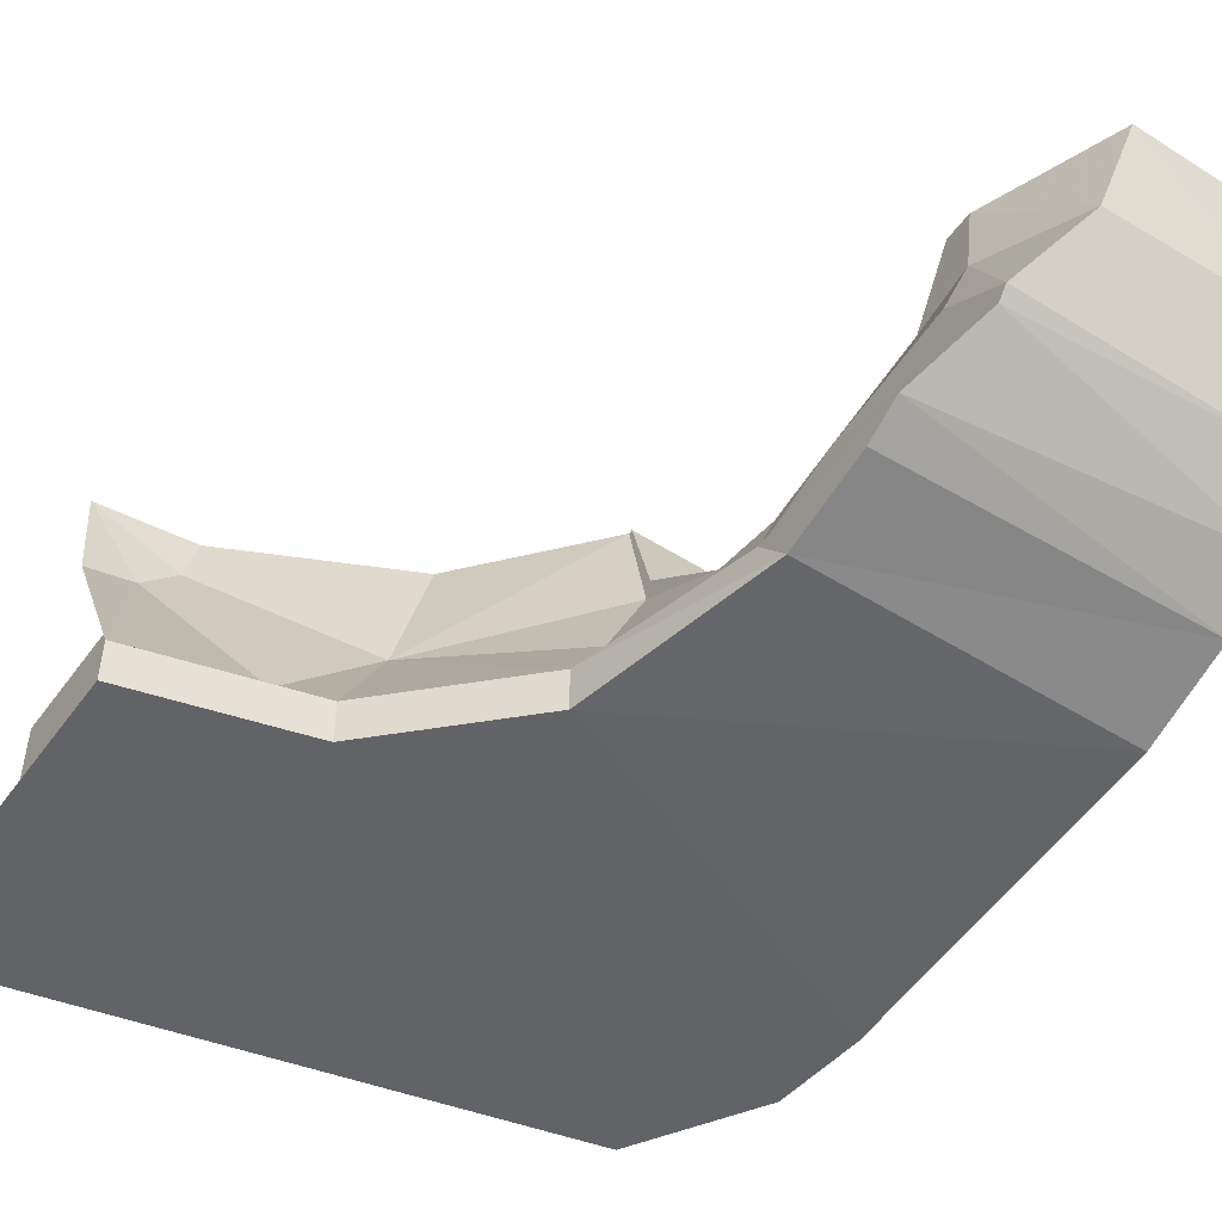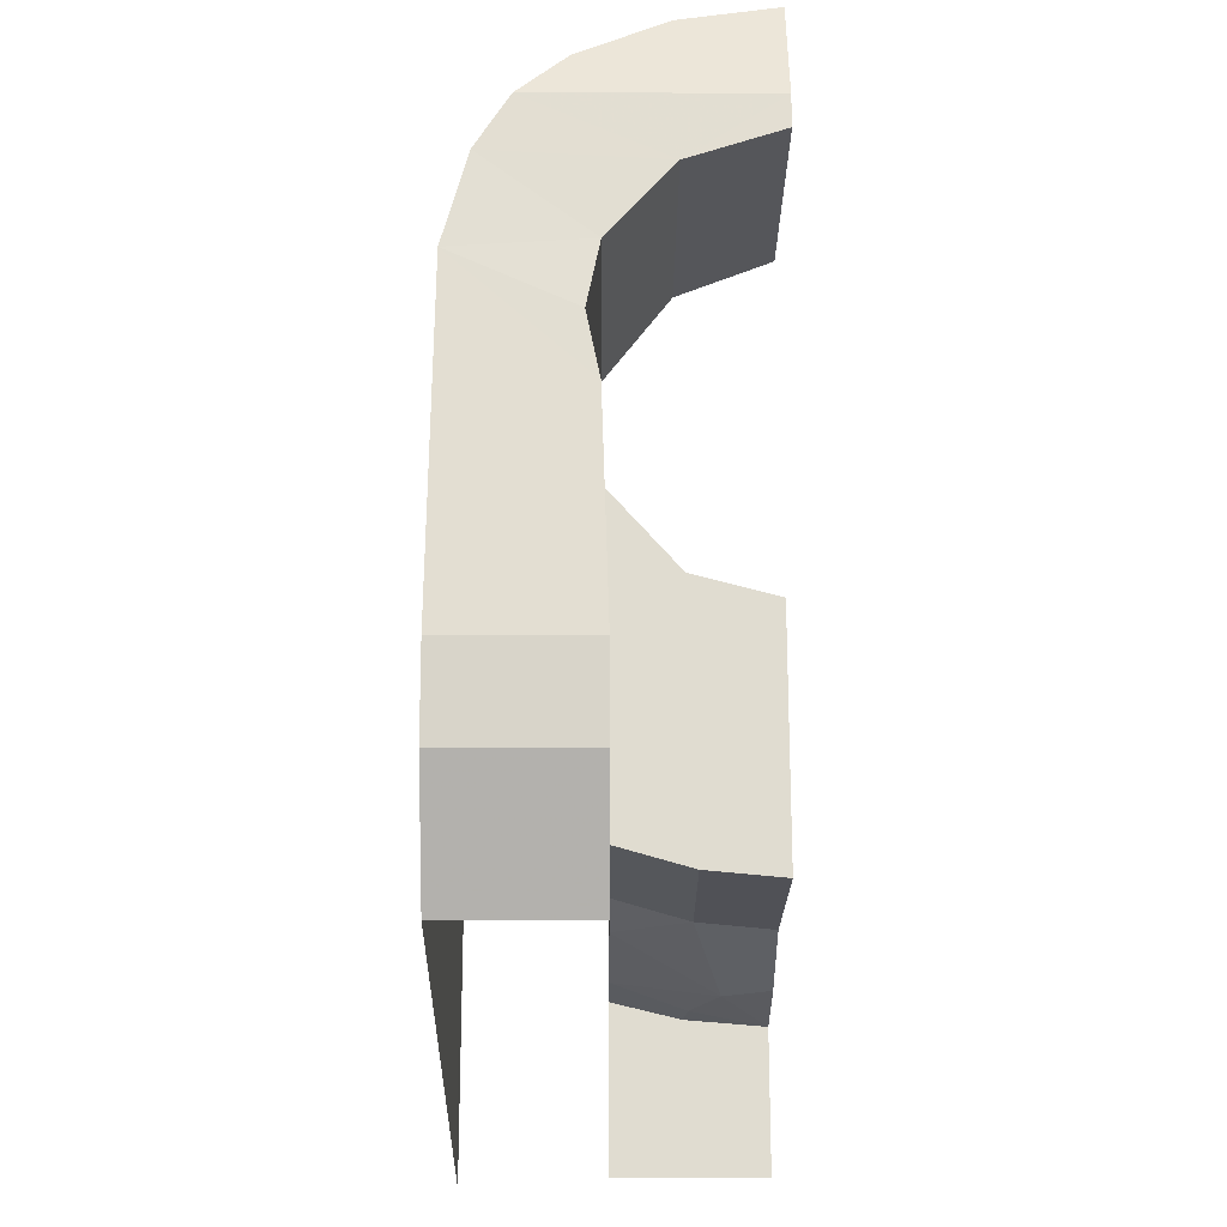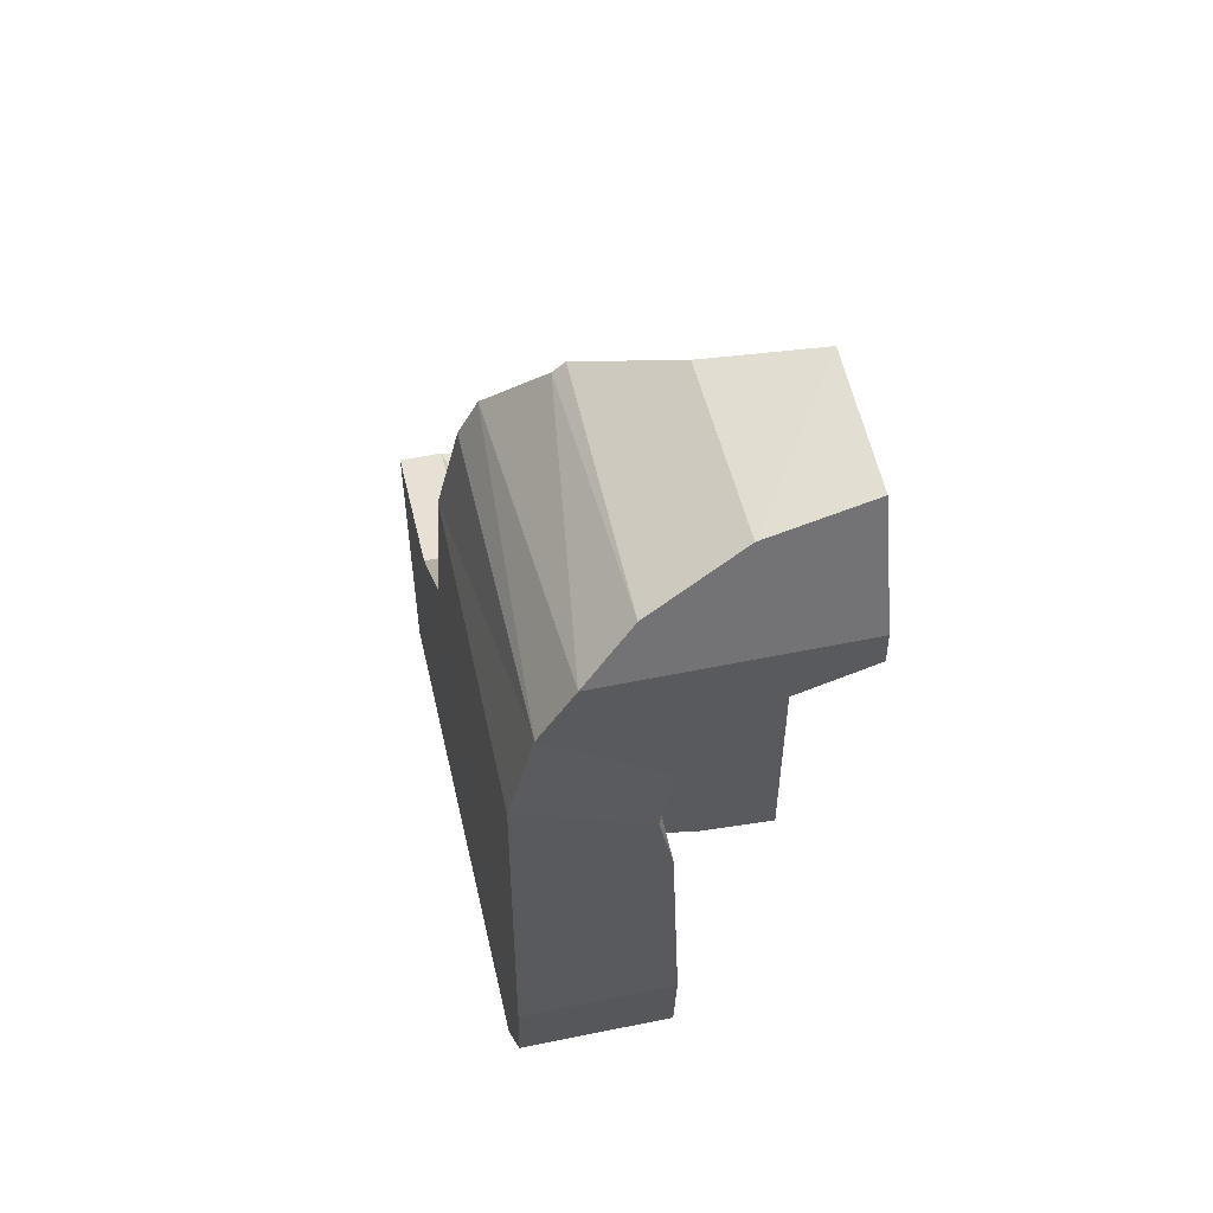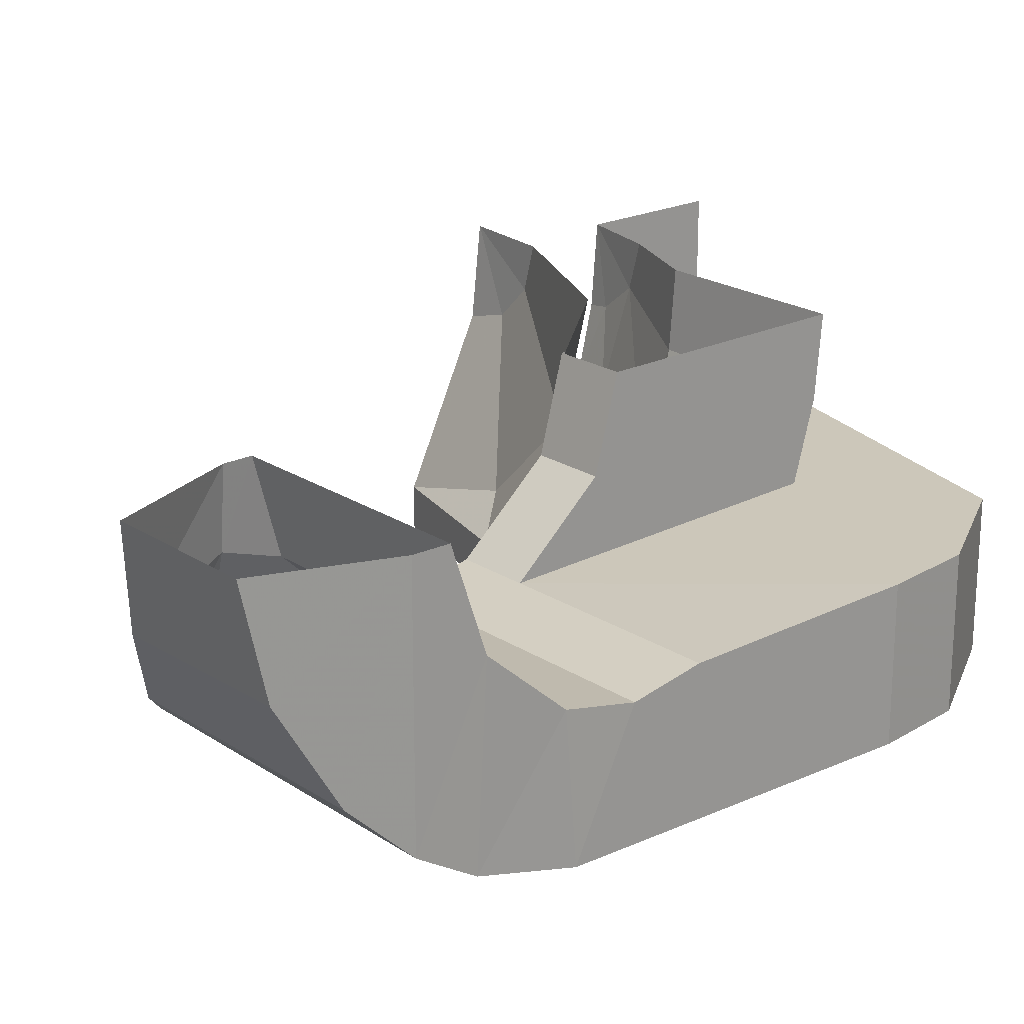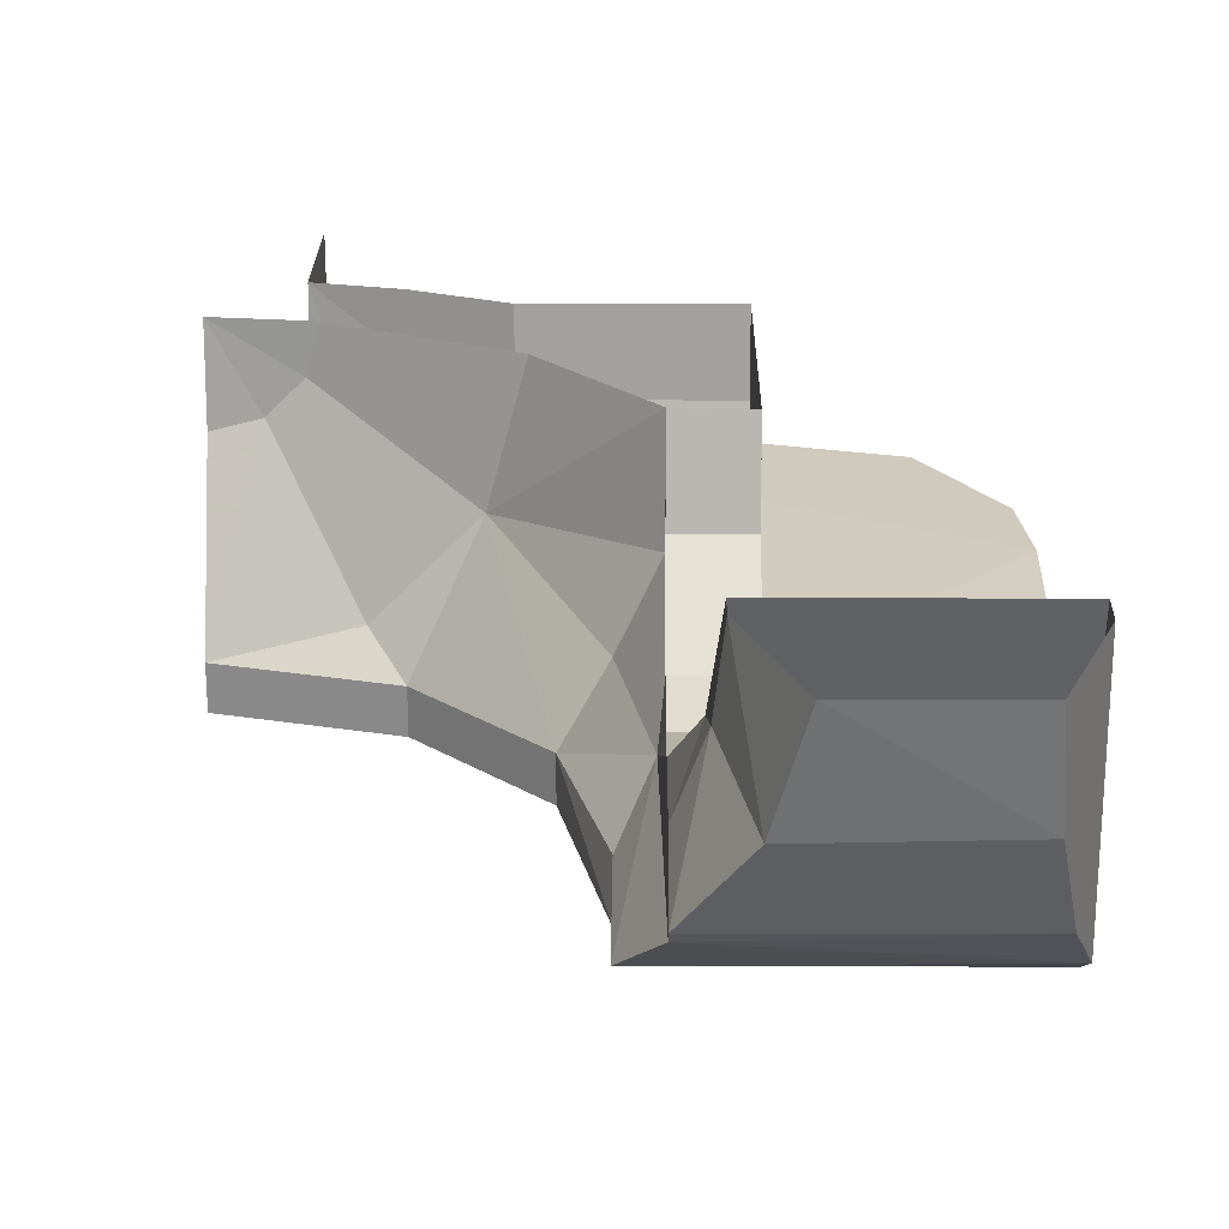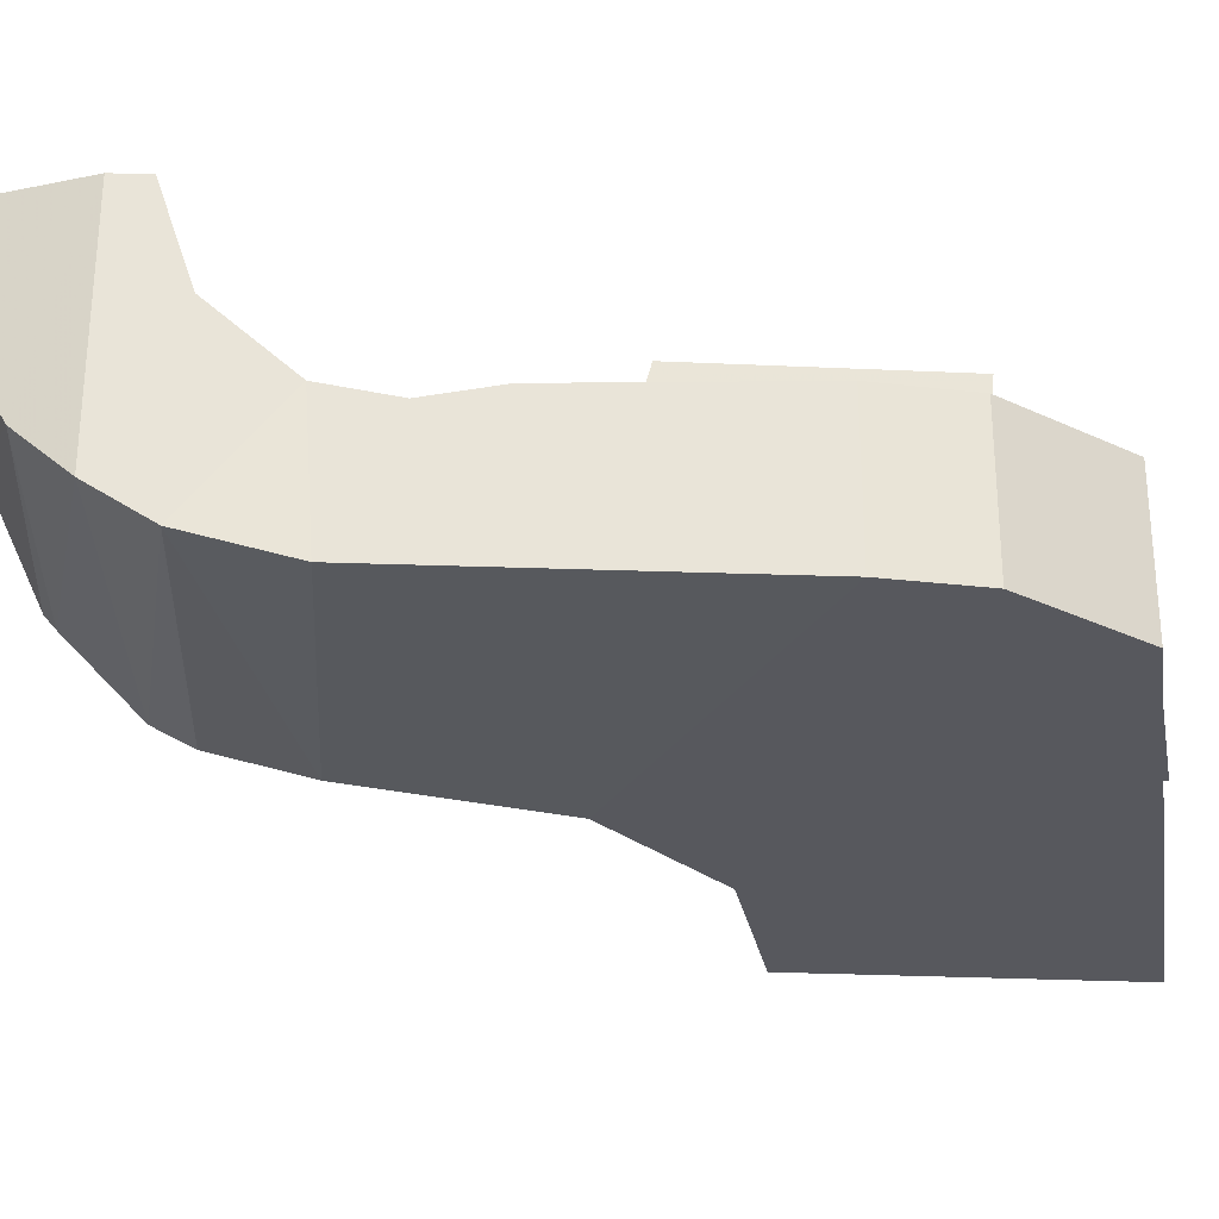
<metadata>
{"format":"obj","ext":"obj","renderer":"f3d","projection":"perspective","resolution":1024,"background":"white","views":[{"elev":-50.8,"azim":-34.7,"up":"+Y"},{"elev":-20.4,"azim":89.8,"up":"+Z"},{"elev":55.9,"azim":77.9,"up":"+Z"},{"elev":21.3,"azim":49.0,"up":"+Y"},{"elev":23.1,"azim":0.5,"up":"+Y"},{"elev":-28.9,"azim":86.1,"up":"+Y"}]}
</metadata>
<code>
v 0.2502 -0.4625 -0.4329
v 0.2502 -0.3955 -0.4329
v 0 -0.3955 -0.5
v 0 -0.4625 -0.5
v 0.2502 -0.3955 -0.4329
v 0.2502 -0.4625 -0.4329
v 0.4329 -0.4625 -0.2502
v 0.4329 -0.3955 -0.2502
v 0.5 -0.4572 0.04685
v 0.5 -0.3955 0
v 0.4329 -0.3955 -0.2502
v 0.4329 -0.4625 -0.2502
v 0.5 -0.4572 0.04685
v 0.4329 -0.3955 -0.2502
v 0.9818 -0.4569 0.0505
v 0.999 -0.4625 -0.4827
v 0.9879 -0.2483 -0.1404
v 0.9849 -0.2687 -0.0375
v 0.999 -0.4625 -0.4827
v 0.999 -0.2375 -0.4827
v 0.9879 -0.2483 -0.1404
v 0.4329 -0.4625 -0.2502
v 0.875 -0.4625 -0.8
v 0.985 -0.4625 -0.619
v 0.999 -0.4625 -0.4827
v 0.4329 -0.4625 -0.2502
v 0.999 -0.4625 -0.4827
v 0.9818 -0.4569 0.0505
v 0.5 -0.4572 0.04685
v 0.999 -0.2375 -0.4827
v 0.999 -0.4625 -0.4827
v 0.985 -0.4625 -0.619
v 0.985 -0.2375 -0.619
v 0.985 -0.2375 -0.619
v 0.985 -0.4625 -0.619
v 0.875 -0.4625 -0.8
v 0.875 -0.2375 -0.8
v 0.2365 0 -0.7511
v 0.2129 -0.07405 -0.7546
v 0.1125 0 -0.7794
v 0.2129 -0.07405 -0.7546
v 0.1509 -0.1202 -0.7635
v 0.1125 0 -0.7794
v 0.1509 -0.1202 -0.7635
v 0.1125 -0.1268 -0.7691
v 0.1125 0 -0.7794
v 0.6625 -0.1208 -0.6826
v 0.6625 0 -0.6937
v 0.6625 0 -0.3063
v 0.6625 -0.2375 -0.6492
v 0.985 -0.2375 -0.619
v 0.875 -0.2375 -0.8
v 0.6625 -0.2375 -0.6492
v 0.999 -0.2375 -0.4827
v 0.999 -0.2375 -0.4827
v 0.6625 -0.2375 -0.6492
v 0.6625 -0.2483 -0.1404
v 0.999 -0.2375 -0.4827
v 0.6625 -0.2483 -0.1404
v 0.9879 -0.2483 -0.1404
v 0.6625 -0.1343 -0.2702
v 0.6625 -0.2483 -0.1404
v 0.6625 -0.2375 -0.6492
v 0.5563 -0.1343 -0.2702
v 0.5563 -0.2483 -0.1404
v 0.6625 -0.2483 -0.1404
v 0.6625 -0.1343 -0.2702
v 0.9849 -0.2687 -0.0375
v 0.9879 -0.2483 -0.1404
v 0.6625 -0.2483 -0.1404
v 0.5563 -0.2687 -0.0375
v 0.5563 -0.2483 -0.1404
v 0.5563 -0.2687 -0.0375
v 0.6625 -0.2483 -0.1404
v 0.6625 0 -0.3063
v 0.6625 -0.1343 -0.2702
v 0.6625 -0.2375 -0.6492
v 0.2129 -0.07405 -0.7546
v 0.3111 -0.2375 -0.6833
v 0.1835 -0.2375 -0.728
v 0.1509 -0.1202 -0.7635
v 0.2129 -0.07405 -0.7546
v 0.1835 -0.2375 -0.728
v 0.1509 -0.1202 -0.7635
v 0.1835 -0.2375 -0.728
v 0.1125 -0.2375 -0.7423
v 0.1125 -0.1268 -0.7691
v 0.9431 -0.2905 0.3599
v 0.9723 -0.3653 0.2838
v 0.9723 0 0.2838
v 0.9148 -0.1524 0.4335
v 0.9036 0 0.4625
v 0.9148 -0.1524 0.4335
v 0.9723 0 0.2838
v 0.9723 -0.3653 0.2838
v 0.9753 -0.4183 0.1971
v 0.9755 -0.1464 0.1817
v 0.9723 0 0.2838
v 0.9741 0 0.2313
v 0.9723 0 0.2838
v 0.9755 -0.1464 0.1817
v 0.5927 -0.1464 0.1817
v 0.61 0 0.2313
v 0.9741 0 0.2313
v 0.9755 -0.1464 0.1817
v 0.9755 -0.1464 0.1817
v 0.9753 -0.4183 0.1971
v 0.9787 -0.2483 0.06535
v 0.9818 -0.4569 0.0505
v 0.9787 -0.2483 0.06535
v 0.9753 -0.4183 0.1971
v 0.5563 -0.2483 0.06535
v 0.5927 -0.1464 0.1817
v 0.9755 -0.1464 0.1817
v 0.9787 -0.2483 0.06535
v 0.9753 -0.4183 0.1971
v 0.5 -0.4572 0.04685
v 0.9818 -0.4569 0.0505
v 0.9753 -0.4183 0.1971
v 0.5 -0.4244 0.1839
v 0.5 -0.4572 0.04685
v 0.5 -0.3955 0.2398
v 0.9753 -0.4183 0.1971
v 0.9723 -0.3653 0.2838
v 0.5 -0.3955 0.2398
v 0.5 -0.4244 0.1839
v 0.9753 -0.4183 0.1971
v 0.9723 -0.3653 0.2838
v 0.5563 -0.3115 0.3419
v 0.5 -0.3955 0.2398
v 0.9723 -0.3653 0.2838
v 0.9431 -0.2905 0.3599
v 0.5563 -0.3115 0.3419
v 0.61 0 0.2313
v 0.5927 -0.1464 0.1817
v 0.5963 -0.1163 0.2703
v 0.61 0 0.2725
v 0.6845 0 0.4625
v 0.6423 -0.1612 0.4287
v 0.9148 -0.1524 0.4335
v 0.9148 -0.1524 0.4335
v 0.9036 0 0.4625
v 0.6845 0 0.4625
v 0.6423 -0.1612 0.4287
v 0.6845 0 0.4625
v 0.61 0 0.2725
v 0.5963 -0.1163 0.2703
v 0.6423 -0.1612 0.4287
v 0.61 0 0.2725
v 0.5563 0 -0.3063
v 0.5563 -0.1343 -0.2702
v 0.6625 -0.1343 -0.2702
v 0.6625 0 -0.3063
v 0.5963 -0.1163 0.2703
v 0.5927 -0.1464 0.1817
v 0.5563 -0.2255 0.2628
v 0.5563 -0.2255 0.2628
v 0.5927 -0.1464 0.1817
v 0.5563 -0.2483 0.06535
v 0.5563 -0.2255 0.2628
v 0.5563 -0.2483 0.06535
v 0.5563 -0.3115 0.3419
v 0.5563 -0.2932 0.3578
v 0.5473 -0.3116 -0.071
v 0.5563 -0.3115 0.3419
v 0.5563 -0.2483 0.06535
v 0.5473 -0.3116 -0.071
v 0.5563 -0.2483 0.06535
v 0.5563 -0.2687 -0.0375
v 0.5473 -0.3116 -0.071
v 0.5563 -0.2687 -0.0375
v 0.5563 -0.2483 -0.1404
v 0.5473 -0.3116 -0.071
v 0.5563 -0.2483 -0.1404
v 0.5563 -0.1603 -0.2787
v 0.4974 -0.2872 -0.2767
v 0.5563 -0.1343 -0.2702
v 0.5563 -0.1603 -0.2787
v 0.5563 -0.2483 -0.1404
v 0.5563 0 -0.3125
v 0.5563 -0.1603 -0.2787
v 0.5563 -0.1343 -0.2702
v 0.5563 0 -0.3063
v 0.3738 -0.1192 -0.6828
v 0.3726 0 -0.6937
v 0.6625 0 -0.6937
v 0.6625 -0.1208 -0.6826
v 0.3771 -0.2375 -0.6492
v 0.3738 -0.1192 -0.6828
v 0.6625 -0.1208 -0.6826
v 0.6625 -0.2375 -0.6492
v 0.3726 0 -0.6937
v 0.3738 -0.1192 -0.6828
v 0.2129 -0.07405 -0.7546
v 0.2365 0 -0.7511
v 0.3111 -0.2375 -0.6833
v 0.2129 -0.07405 -0.7546
v 0.3738 -0.1192 -0.6828
v 0.3111 -0.2375 -0.6833
v 0.3738 -0.1192 -0.6828
v 0.3771 -0.2375 -0.6492
v 0.5563 -0.2932 0.3578
v 0.5963 -0.1163 0.2703
v 0.5563 -0.2255 0.2628
v 0.6423 -0.1612 0.4287
v 0.5963 -0.1163 0.2703
v 0.5563 -0.2932 0.3578
v 0.9431 -0.2905 0.3599
v 0.9148 -0.1524 0.4335
v 0.6423 -0.1612 0.4287
v 0.5563 -0.2932 0.3578
v 0.5563 -0.3115 0.3419
v 0.9431 -0.2905 0.3599
v 0.5563 -0.2932 0.3578
v 0.5 -0.4244 0.1839
v 0.5 -0.3955 0.2398
v 0.5 -0.3955 0
v 0.5 -0.4572 0.04685
v 0.5563 -0.3115 0.3419
v 0.5473 -0.3116 -0.071
v 0.5 -0.3955 0.2398
v 0.5 -0.3955 0
v 0.5 -0.3955 0.2398
v 0.5473 -0.3116 -0.071
v 0.123 -0.071 -0.6215
v 0 0 -0.6375
v 0.071 -0.123 -0.6215
v 0 0 -0.6375
v 0 -0.1415 -0.6216
v 0.071 -0.123 -0.6215
v 0.1988 -0.3443 -0.4984
v 0.3443 -0.1988 -0.4984
v 0.123 -0.071 -0.6215
v 0.071 -0.123 -0.6215
v 0.3443 -0.1988 -0.4984
v 0.3976 0 -0.4984
v 0.142 0 -0.6215
v 0.123 -0.071 -0.6215
v 0 -0.3955 -0.5
v 0.1988 -0.3443 -0.4984
v 0.071 -0.123 -0.6215
v 0 -0.1415 -0.6216
v 0.2502 -0.3955 -0.4329
v 0.1988 -0.3443 -0.4984
v 0 -0.3955 -0.5
v 0.3976 0 -0.4984
v 0.3443 -0.1988 -0.4984
v 0.5563 0 -0.3125
v 0.5563 0 -0.3125
v 0.3443 -0.1988 -0.4984
v 0.5563 -0.1603 -0.2787
v 0.3443 -0.1988 -0.4984
v 0.4974 -0.2872 -0.2767
v 0.5563 -0.1603 -0.2787
v 0.1988 -0.3443 -0.4984
v 0.2502 -0.3955 -0.4329
v 0.3443 -0.1988 -0.4984
v 0.3443 -0.1988 -0.4984
v 0.2502 -0.3955 -0.4329
v 0.4329 -0.3955 -0.2502
v 0.4974 -0.2872 -0.2767
v 0.5473 -0.3116 -0.071
v 0.4329 -0.3955 -0.2502
v 0.5 -0.3955 0
v 0.5473 -0.3116 -0.071
v 0.4974 -0.2872 -0.2767
v 0.4329 -0.3955 -0.2502
v 0 0 -0.6375
v 0.123 -0.071 -0.6215
v 0.142 0 -0.6215
v 0.9787 -0.2483 0.06535
v 0.9818 -0.4569 0.0505
v 0.9849 -0.2687 -0.0375
v 0.9787 -0.2483 0.06535
v 0.9849 -0.2687 -0.0375
v 0.5563 -0.2687 -0.0375
v 0.5563 -0.2483 0.06535
v 0.3771 -0.2375 -0.6492
v 0.6625 -0.2375 -0.6492
v 0.875 -0.2375 -0.8
v 0.3111 -0.2375 -0.6833
v 0.1835 -0.2375 -0.728
v 0.3111 -0.2375 -0.6833
v 0.875 -0.2375 -0.8
v 0.1125 -0.2375 -1
v 0.1125 -0.2375 -0.7423
v 0.1835 -0.2375 -0.728
v 0.1125 -0.2375 -1
v 0.1125 -0.1268 -0.7691
v 0.1125 -0.2375 -0.7423
v 0.1125 -0.2375 -1
v 0.1125 0 -1
v 0.1125 0 -1
v 0.1125 0 -0.7794
v 0.1125 -0.1268 -0.7691
v 0.875 -0.4625 -0.8
v 0.4329 -0.4625 -0.2502
v 0.2502 -0.4625 -0.4329
v 0 -0.4625 -1
v 0 -0.4625 -0.5
v 0 -0.4625 -1
v 0.2502 -0.4625 -0.4329
g mesh7446084
f 1 2 3
f 3 4 1
f 5 6 7
f 7 8 5
f 9 10 11
f 12 13 14
f 15 16 17
f 17 18 15
f 19 20 21
f 22 23 24
f 24 25 22
f 26 27 28
f 28 29 26
f 30 31 32
f 32 33 30
f 34 35 36
f 36 37 34
f 38 39 40
f 41 42 43
f 44 45 46
f 47 48 49
f 49 50 47
f 51 52 53
f 53 54 51
f 55 56 57
f 58 59 60
f 61 62 63
f 64 65 66
f 66 67 64
f 68 69 70
f 70 71 68
f 72 73 74
f 75 76 77
f 78 79 80
f 81 82 83
f 84 85 86
f 86 87 84
f 88 89 90
f 90 91 88
f 92 93 94
f 95 96 97
f 97 98 95
f 99 100 101
f 102 103 104
f 104 105 102
f 106 107 108
f 109 110 111
f 112 113 114
f 114 115 112
f 116 117 118
f 119 120 121
f 122 123 124
f 125 126 127
f 128 129 130
f 131 132 133
f 134 135 136
f 136 137 134
f 138 139 140
f 141 142 143
f 144 145 146
f 147 148 149
f 150 151 152
f 152 153 150
f 154 155 156
f 157 158 159
f 160 161 162
f 162 163 160
f 164 165 166
f 167 168 169
f 170 171 172
f 173 174 175
f 175 176 173
f 177 178 179
f 180 181 182
f 182 183 180
f 184 185 186
f 186 187 184
f 188 189 190
f 190 191 188
f 192 193 194
f 194 195 192
f 196 197 198
f 199 200 201
f 202 203 204
f 205 206 207
f 208 209 210
f 210 211 208
f 212 213 214
f 215 216 217
f 217 218 215
f 219 220 221
f 222 223 224
f 225 226 227
f 228 229 230
f 231 232 233
f 233 234 231
f 235 236 237
f 237 238 235
f 239 240 241
f 241 242 239
f 243 244 245
f 246 247 248
f 249 250 251
f 252 253 254
f 255 256 257
f 258 259 260
f 260 261 258
f 262 263 264
f 265 266 267
f 268 269 270
f 271 272 273
f 274 275 276
f 276 277 274
f 278 279 280
f 280 281 278
f 282 283 284
f 284 285 282
f 286 287 288
f 289 290 291
f 291 292 289
f 293 294 295
f 296 297 298
f 298 299 296
f 300 301 302

</code>
